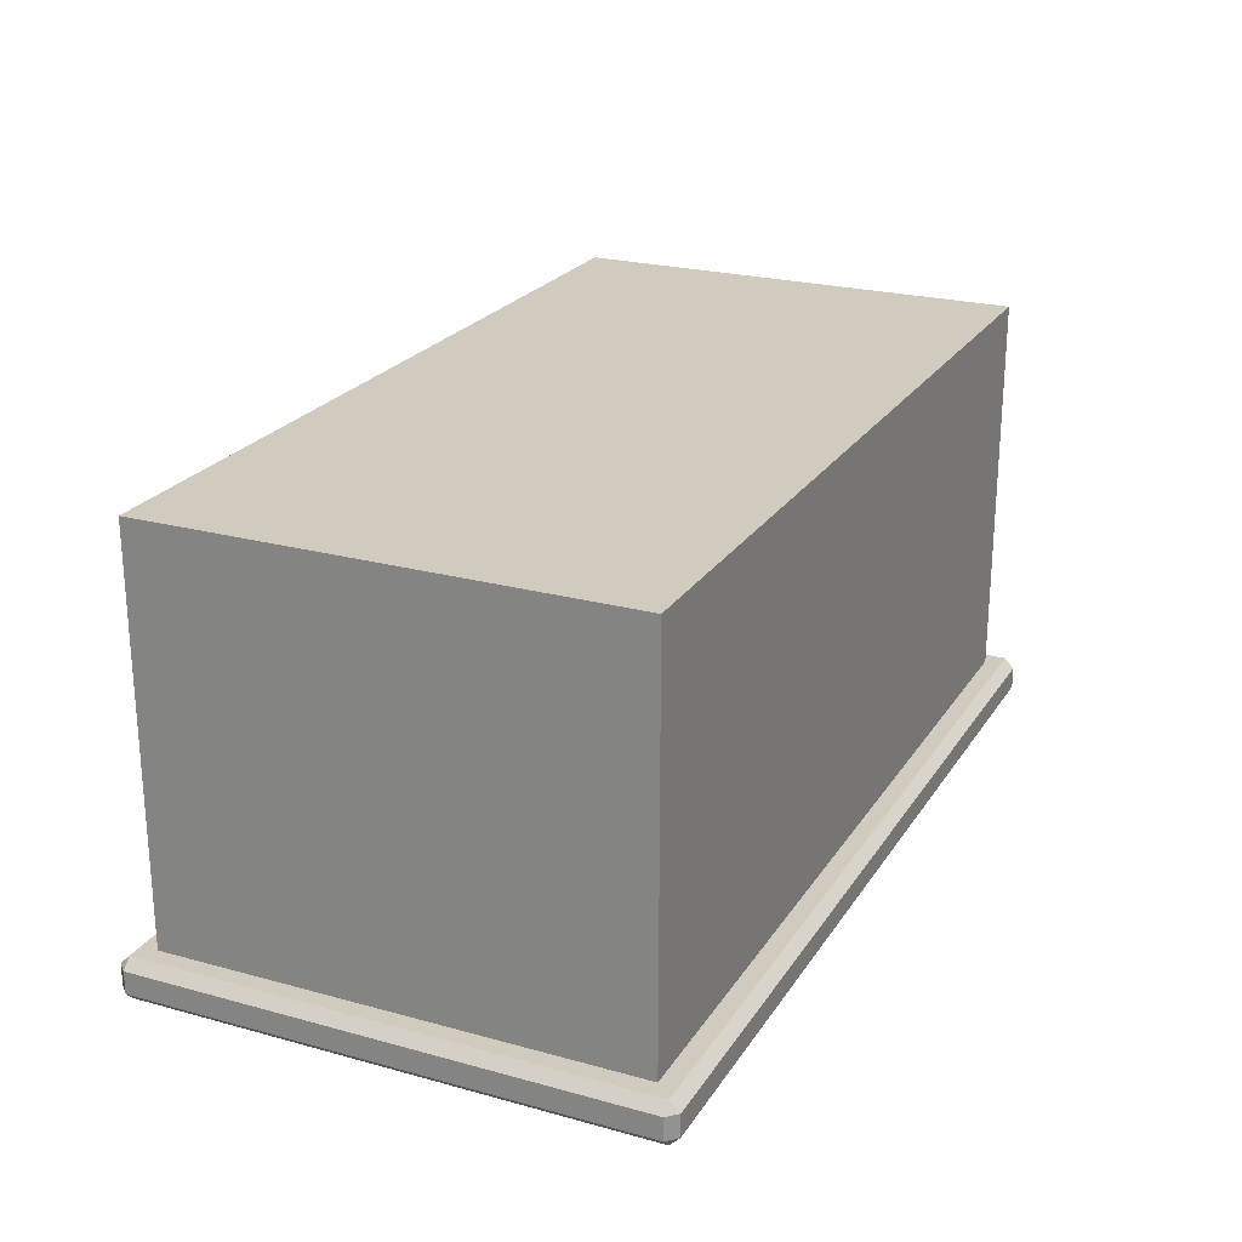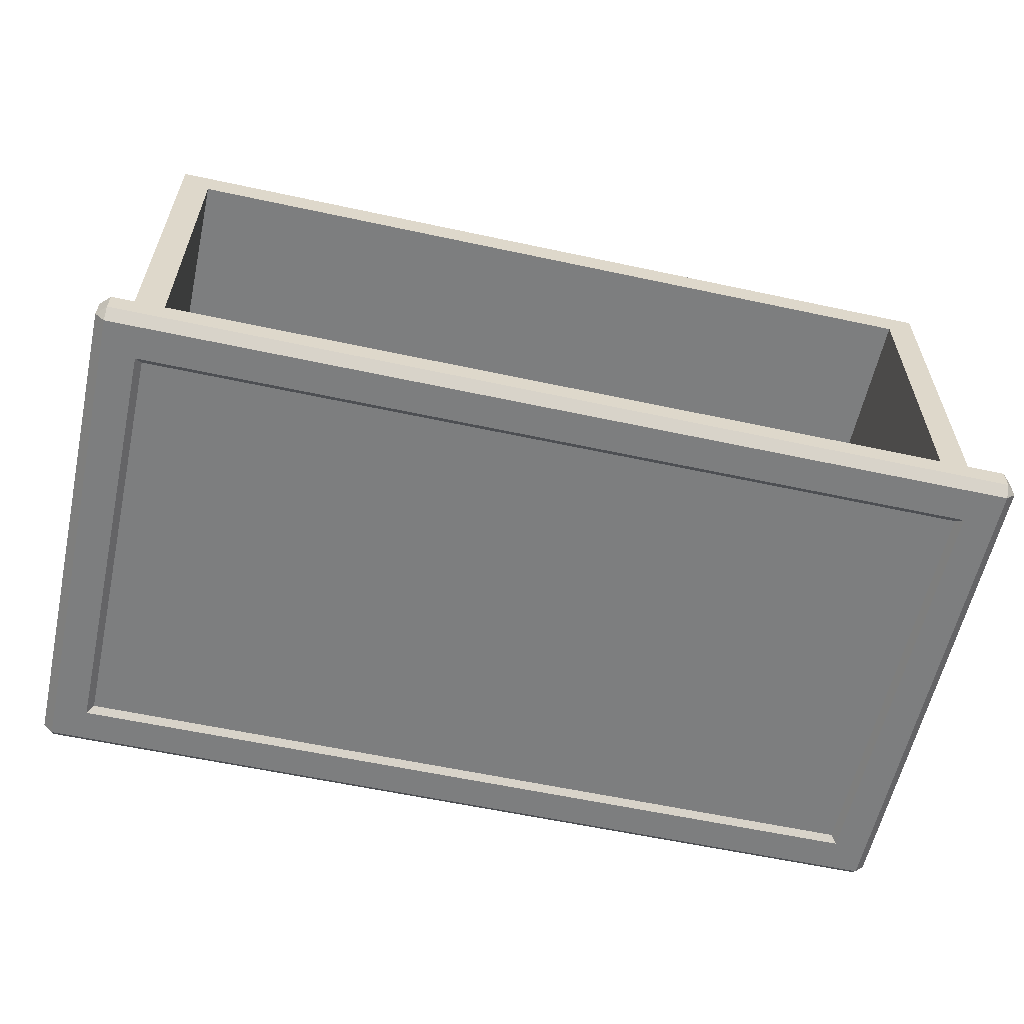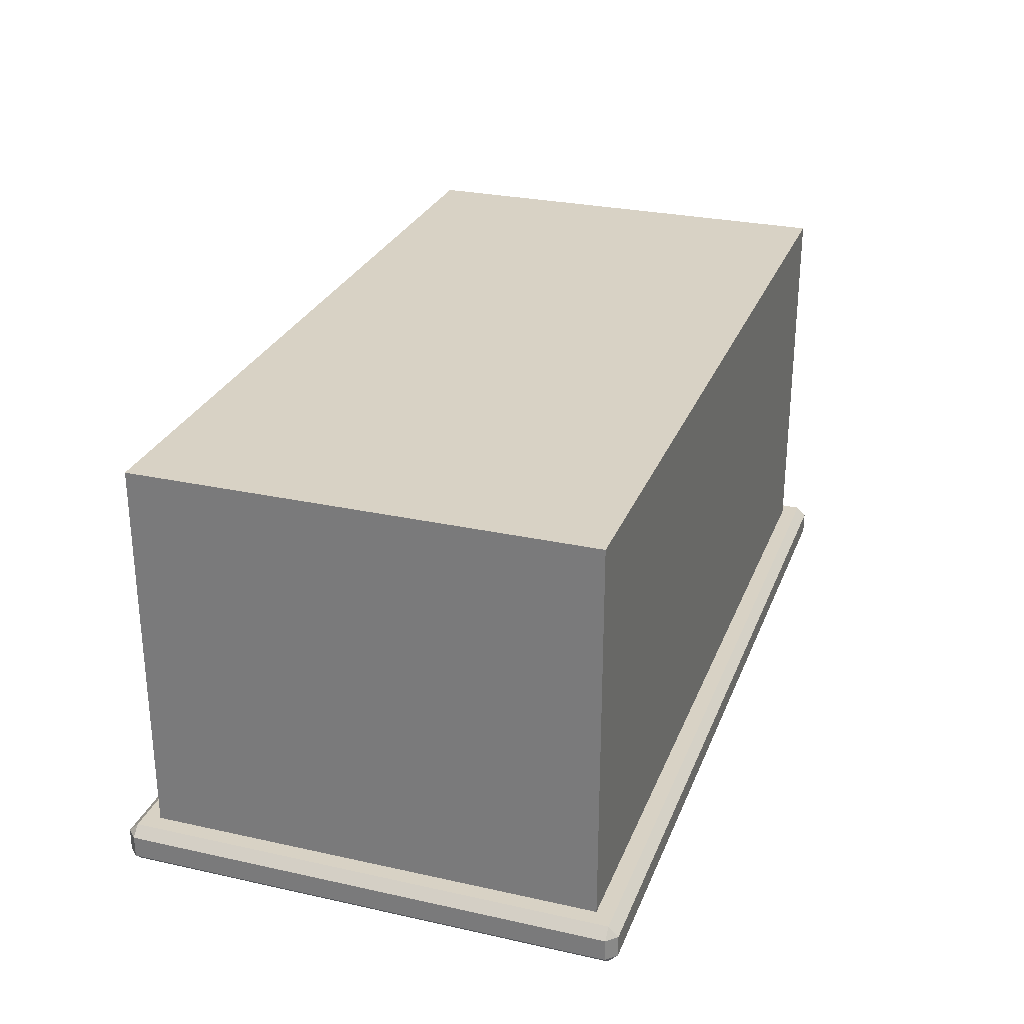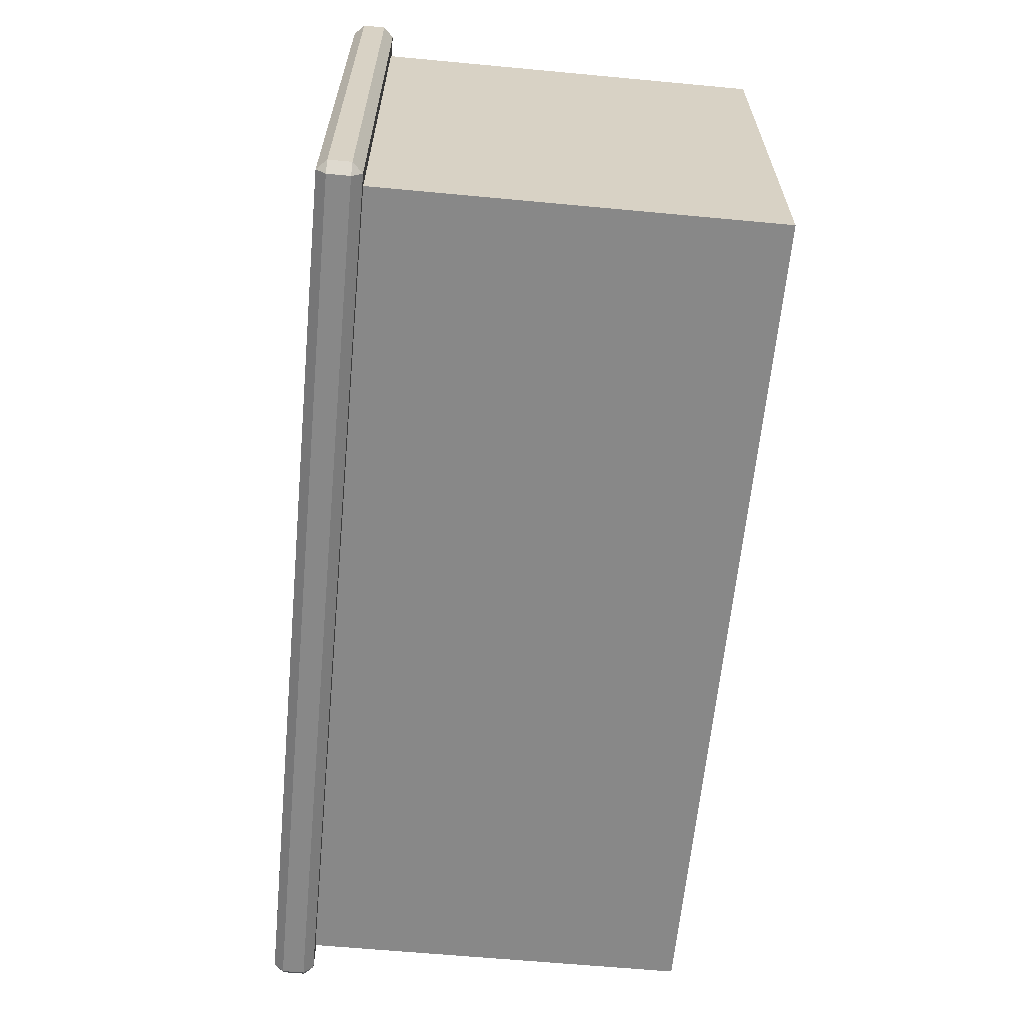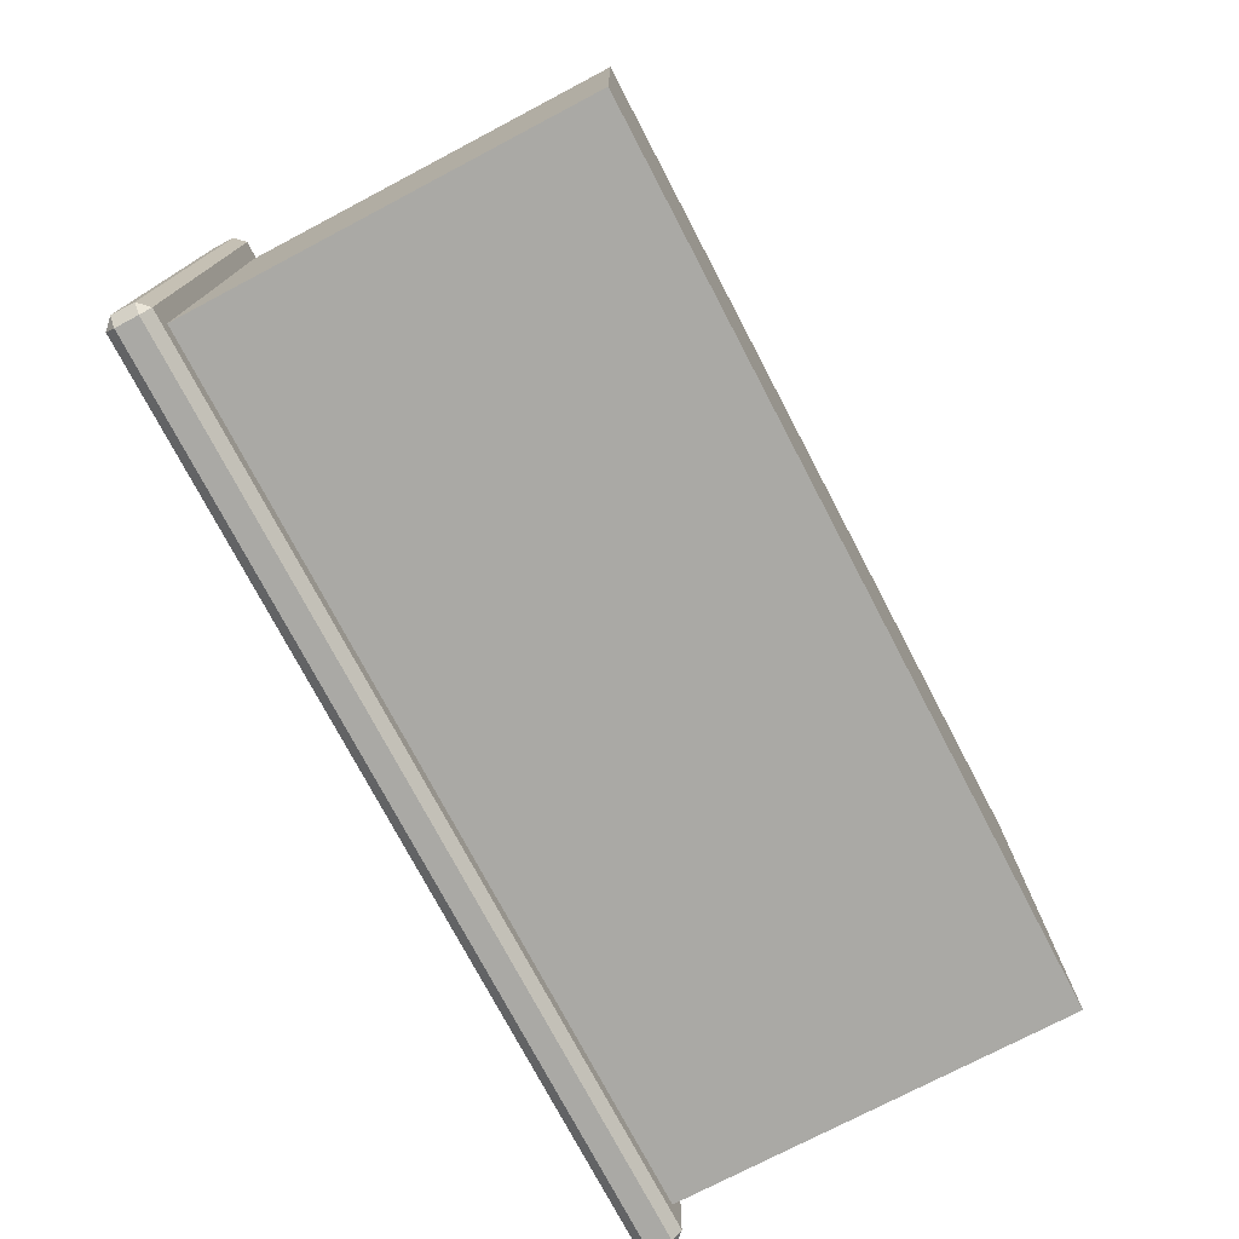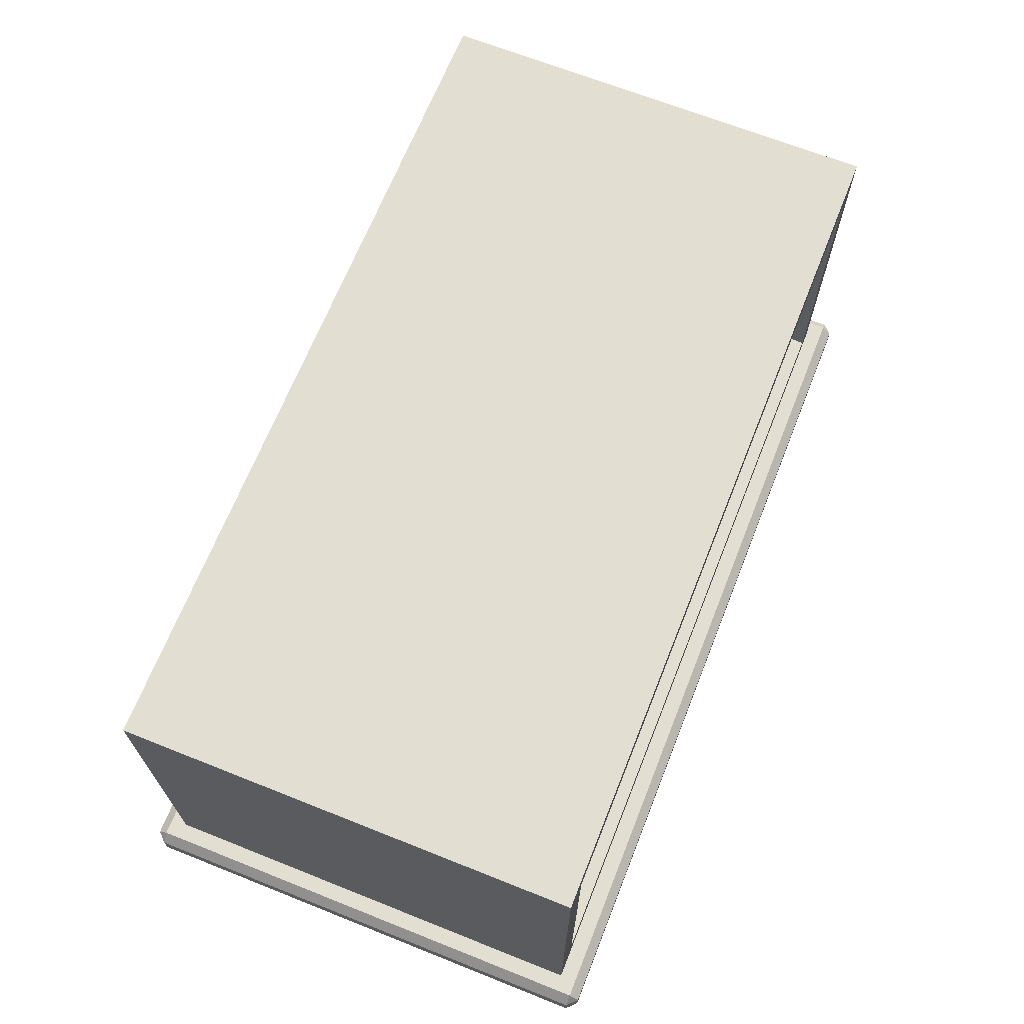
<metadata>
{"format":"obj","ext":"obj","renderer":"f3d","projection":"perspective","resolution":1024,"background":"white","views":[{"elev":23.4,"azim":114.8,"up":"+Y"},{"elev":-59.3,"azim":-12.5,"up":"+Y"},{"elev":27.7,"azim":108.7,"up":"+Y"},{"elev":-62.9,"azim":84.6,"up":"+Z"},{"elev":-75.3,"azim":117.7,"up":"+Z"},{"elev":67.7,"azim":-68.3,"up":"+Y"}]}
</metadata>
<code>
o DrawermeshSideTableDrawer_220_1_1_GeomSubset_0
v 0.2156 -0.1471 0.199
v 0.2156 -0.1578 0.199
v 0.2156 -0.1578 -0.03858
v 0.2156 -0.1471 -0.03858
v -0.2245 -0.1471 -0.03858
v -0.2245 -0.1578 -0.03858
v -0.2245 -0.1578 0.199
v -0.2245 -0.1471 0.199
v -0.2007 -0.1596 -0.01957
v 0.1918 -0.1596 -0.01957
v 0.1918 -0.1596 0.1799
v -0.2007 -0.1596 0.1799
v -0.2197 -0.1471 0.2037
v -0.2197 -0.1578 0.2037
v 0.2108 -0.1578 0.2037
v 0.2108 -0.1471 0.2037
v -0.1973 0.03124 0.1909
v -0.1973 0.03124 -0.01643
v 0.1884 0.03125 -0.01643
v 0.1884 0.03125 0.1909
v 0.2108 -0.1471 -0.04333
v 0.2108 -0.1578 -0.04333
v -0.2197 -0.1578 -0.04333
v -0.2197 -0.1471 -0.04333
v 0.2108 -0.1424 0.199
v -0.2197 -0.1424 0.199
v 0.2108 -0.1424 -0.03858
v -0.2197 -0.1424 -0.03858
v -0.2197 -0.1626 0.199
v 0.2108 -0.1626 0.199
v 0.2108 -0.1626 -0.03858
v -0.2197 -0.1626 -0.03858
v -0.2116 -0.1424 0.1909
v 0.2027 -0.1424 0.1909
v -0.2116 -0.1424 -0.03051
v 0.2027 -0.1424 -0.03051
v -0.2116 0.04558 -0.03051
v -0.2116 0.04558 0.1909
v 0.2027 0.04558 0.1909
v 0.2027 0.04558 -0.03051
v 0.1884 -0.1281 -0.01643
v 0.1884 -0.1281 0.1909
v -0.1973 -0.1281 0.1909
v -0.1973 -0.1281 -0.01643
v 0.1977 -0.1626 0.1859
v -0.2066 -0.1626 0.1859
v 0.1977 -0.1626 -0.02549
v -0.2066 -0.1626 -0.02549
v 0.1948 -0.1626 0.1829
v -0.2037 -0.1626 0.1829
v 0.1948 -0.1626 -0.02253
v -0.2037 -0.1626 -0.02253
v 0.03101 -0.1616 0.01503
v 0.03101 -0.1631 0.01503
v 0.03101 -0.1631 -0.01435
v 0.03101 -0.1616 -0.01435
v 0.03101 -0.1588 0.01503
v 0.03101 -0.1588 -0.01435
v -0.03992 -0.1631 -0.01435
v -0.03992 -0.1616 -0.01435
v -0.03992 -0.1588 -0.01435
v -0.03992 -0.1631 0.01503
v -0.03992 -0.1616 0.01503
v -0.03992 -0.1588 0.01503
v -0.03869 -0.1643 -0.01342
v 0.02978 -0.1643 -0.01342
v 0.02978 -0.1643 0.01411
v -0.03869 -0.1643 0.01411
f 1 3 2
f 1 4 3
f 5 7 6
f 5 8 7
f 9 11 10
f 9 12 11
f 13 15 14
f 13 16 15
f 17 19 18
f 17 20 19
f 21 23 22
f 21 24 23
f 16 25 1
f 13 8 26
f 4 27 21
f 24 28 5
f 14 29 7
f 15 2 30
f 3 22 31
f 23 6 32
f 26 16 13
f 26 25 16
f 25 4 1
f 25 27 4
f 24 27 28
f 24 21 27
f 8 28 26
f 8 5 28
f 14 30 29
f 14 15 30
f 2 31 30
f 2 3 31
f 32 22 23
f 32 31 22
f 29 6 7
f 29 32 6
f 1 15 16
f 1 2 15
f 7 13 14
f 7 8 13
f 21 3 4
f 21 22 3
f 5 23 24
f 5 6 23
f 33 25 26
f 33 34 25
f 35 33 26
f 35 26 28
f 34 27 25
f 34 36 27
f 36 28 27
f 36 35 28
f 37 39 38
f 37 40 39
f 36 39 40
f 36 34 39
f 35 40 37
f 35 36 40
f 33 37 38
f 33 35 37
f 20 41 19
f 20 42 41
f 43 34 33
f 43 42 34
f 17 43 33
f 17 33 38
f 20 38 39
f 20 17 38
f 42 20 39
f 42 39 34
f 41 18 19
f 41 44 18
f 42 44 41
f 42 43 44
f 43 18 44
f 43 17 18
f 45 29 30
f 45 46 29
f 47 45 30
f 47 30 31
f 48 47 31
f 48 31 32
f 46 32 29
f 46 48 32
f 49 46 45
f 49 50 46
f 50 48 46
f 51 45 47
f 51 49 45
f 52 47 48
f 52 51 47
f 50 52 48
f 12 52 50
f 12 9 52
f 9 51 52
f 9 10 51
f 10 49 51
f 10 11 49
f 11 50 49
f 11 12 50

</code>
